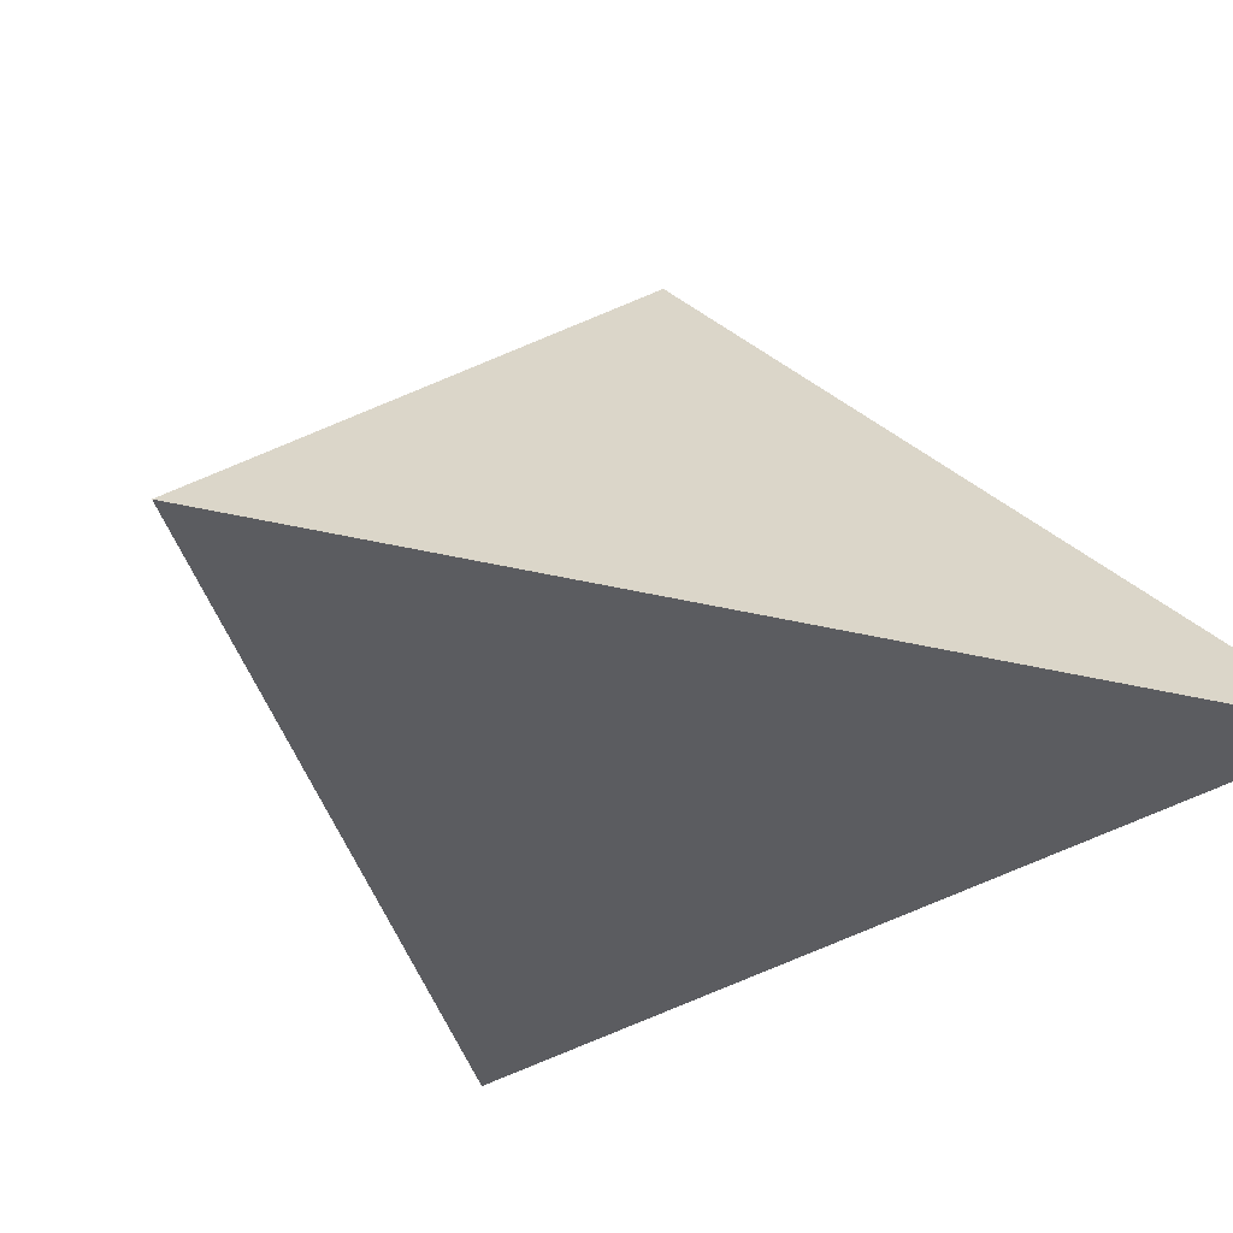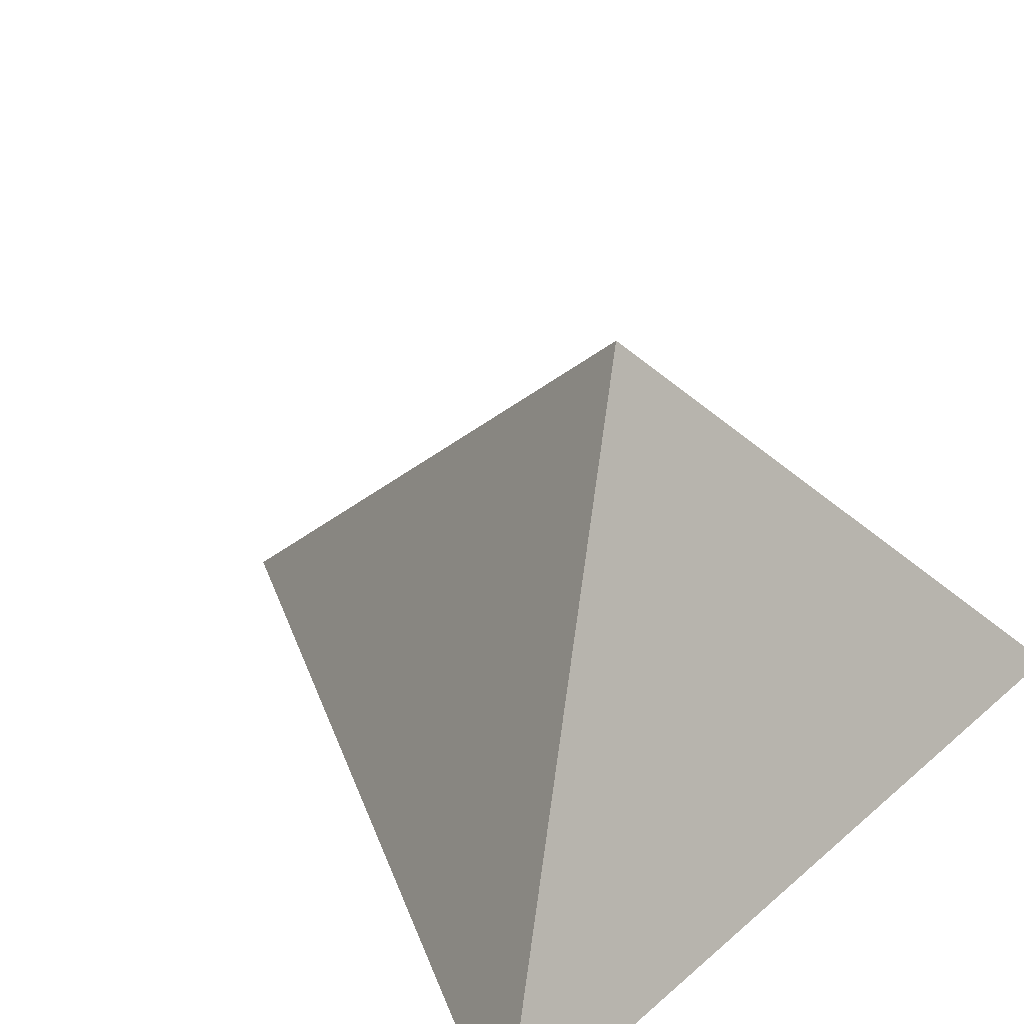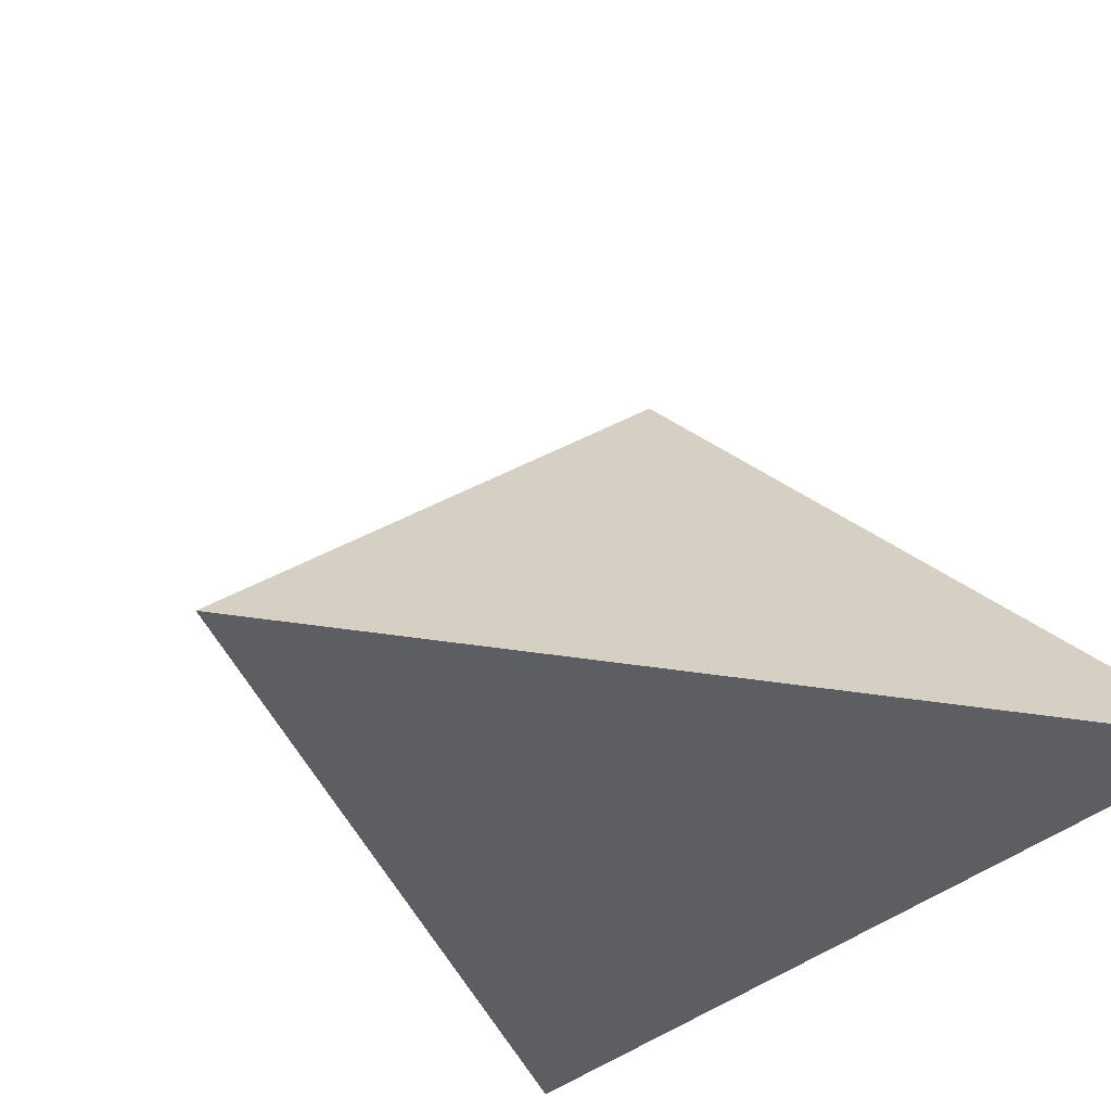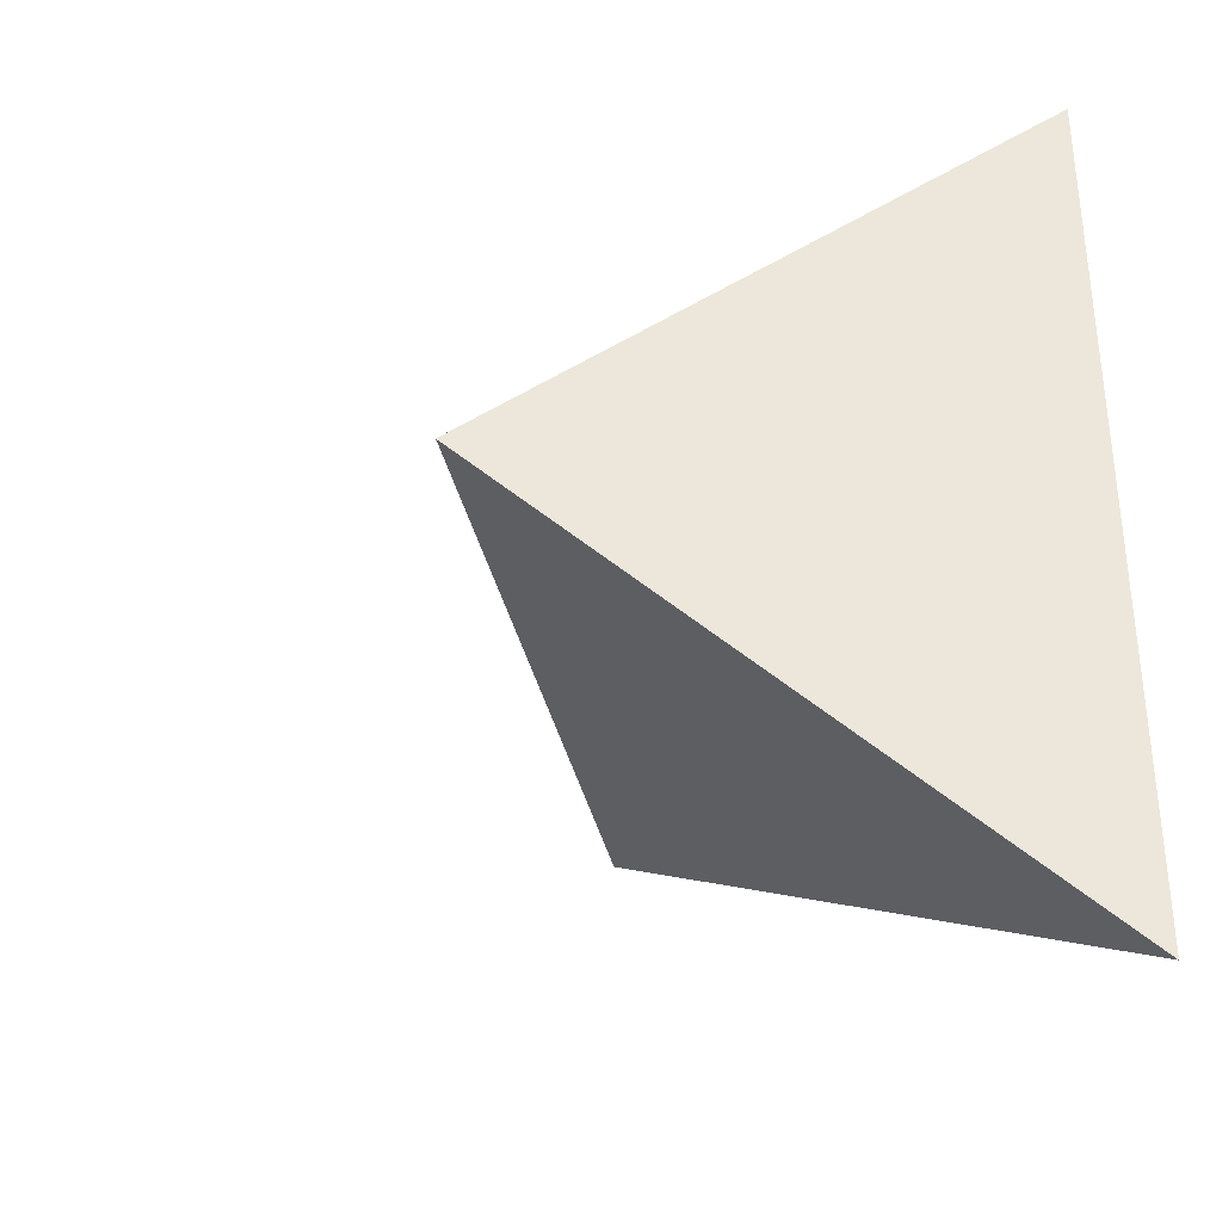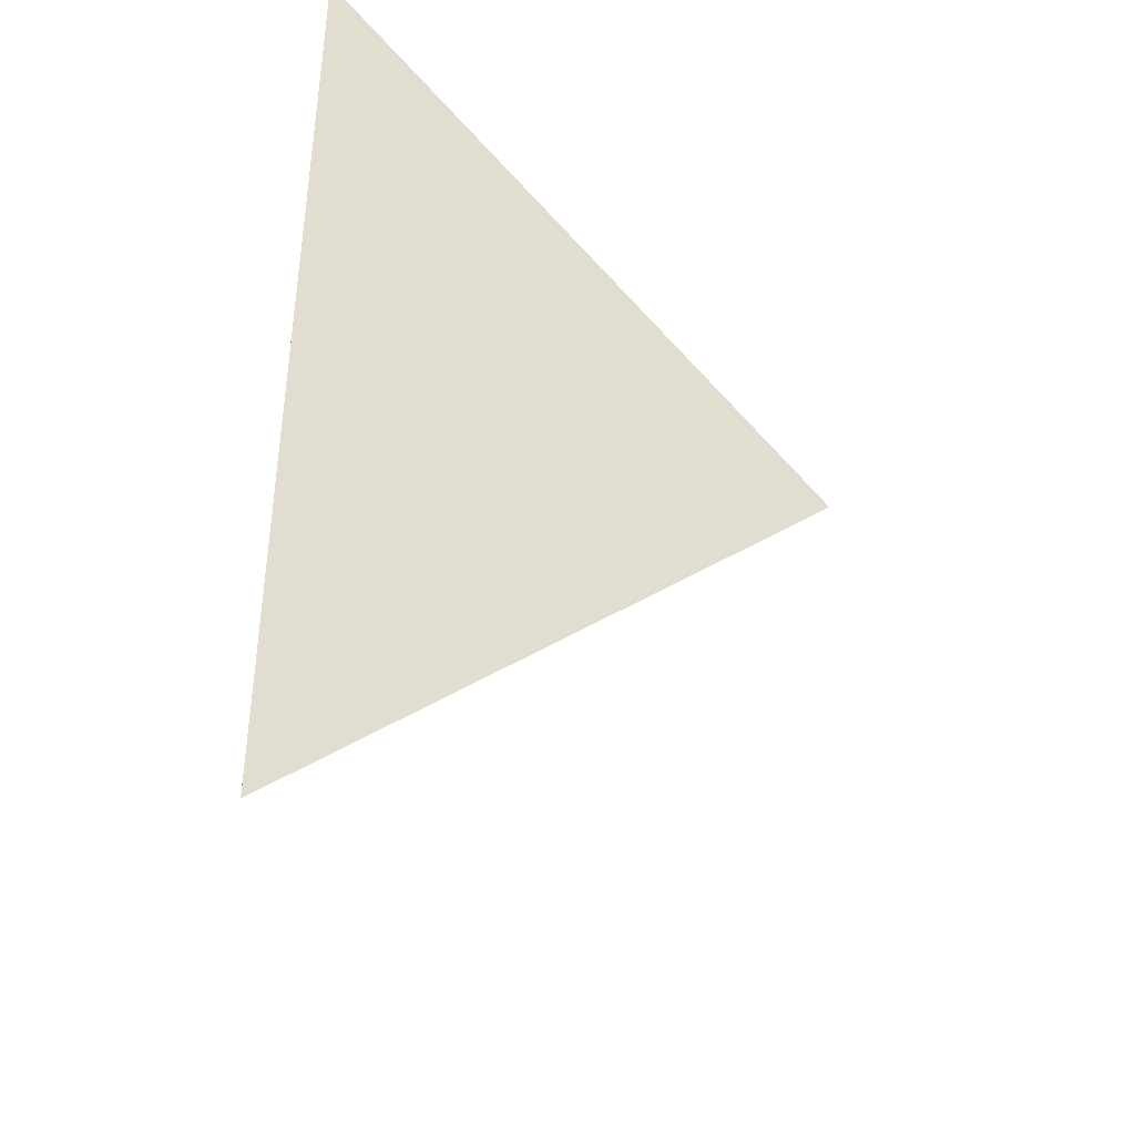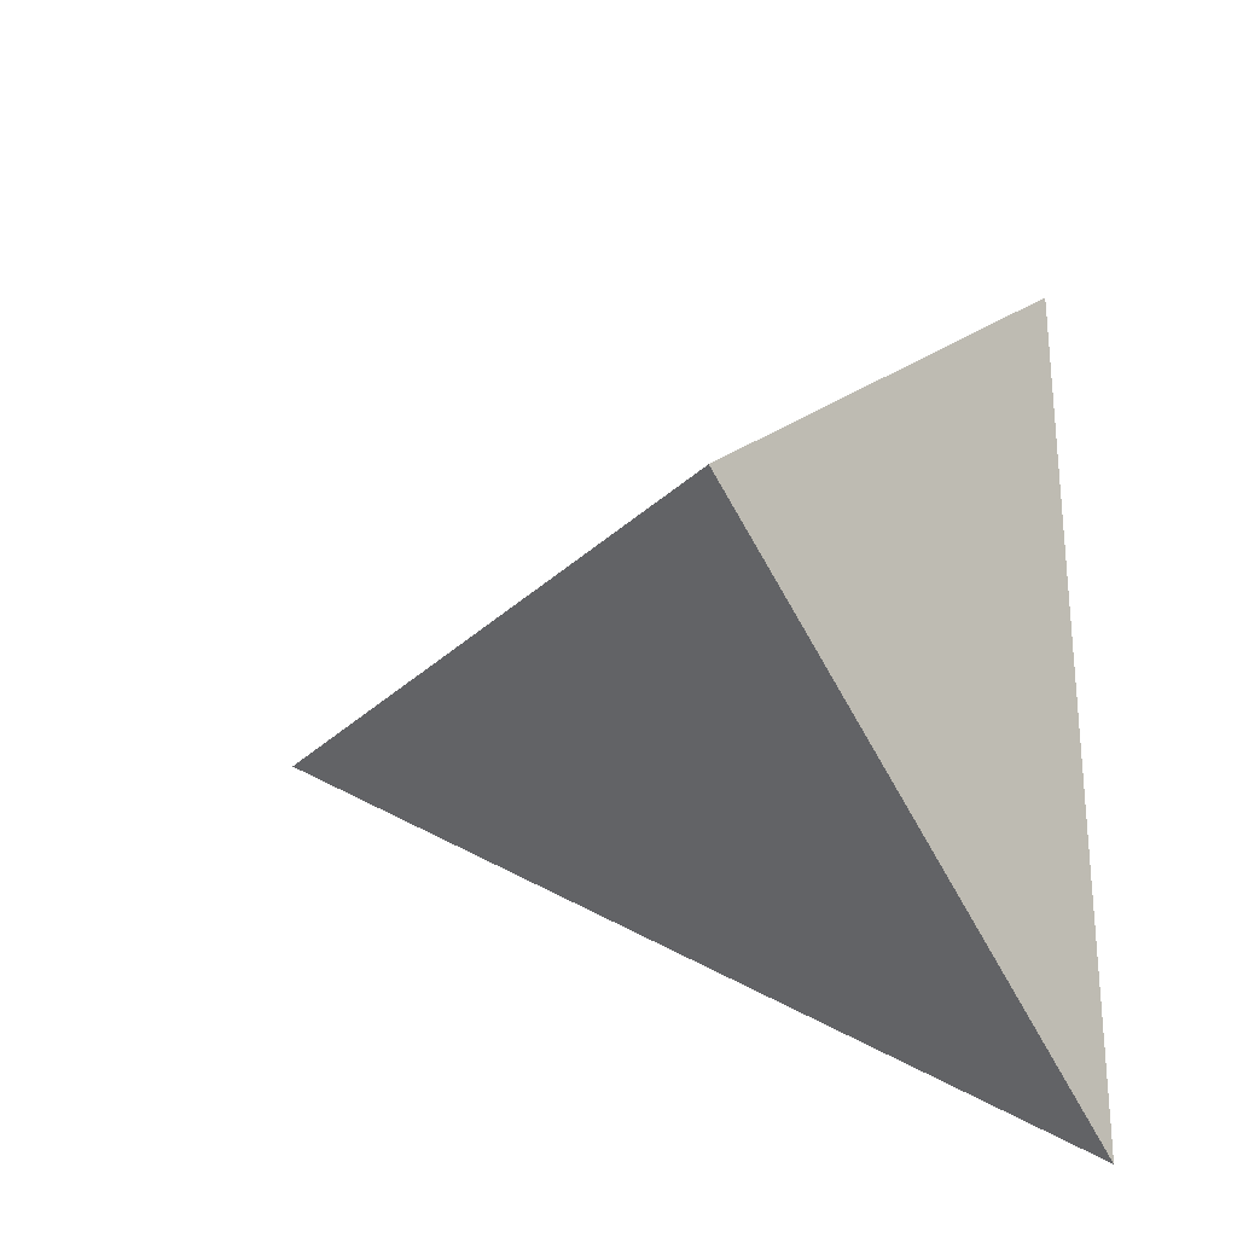
<metadata>
{"format":"obj","ext":"obj","renderer":"f3d","projection":"perspective","resolution":1024,"background":"white","views":[{"elev":-34.7,"azim":71.8,"up":"+Z"},{"elev":35.9,"azim":41.6,"up":"+Z"},{"elev":-38.0,"azim":-41.9,"up":"+Z"},{"elev":-34.8,"azim":56.7,"up":"+Y"},{"elev":31.4,"azim":-87.3,"up":"+Y"},{"elev":-26.2,"azim":12.1,"up":"+Y"}]}
</metadata>
<code>
v -2 10.36 0.2
v -1.4 10.71 0.2
v -1.4 10.02 0.2
v -1.6 10.36 0.6
f 1 2 3
f 4 2 1
f 4 3 2
f 4 1 3

</code>
